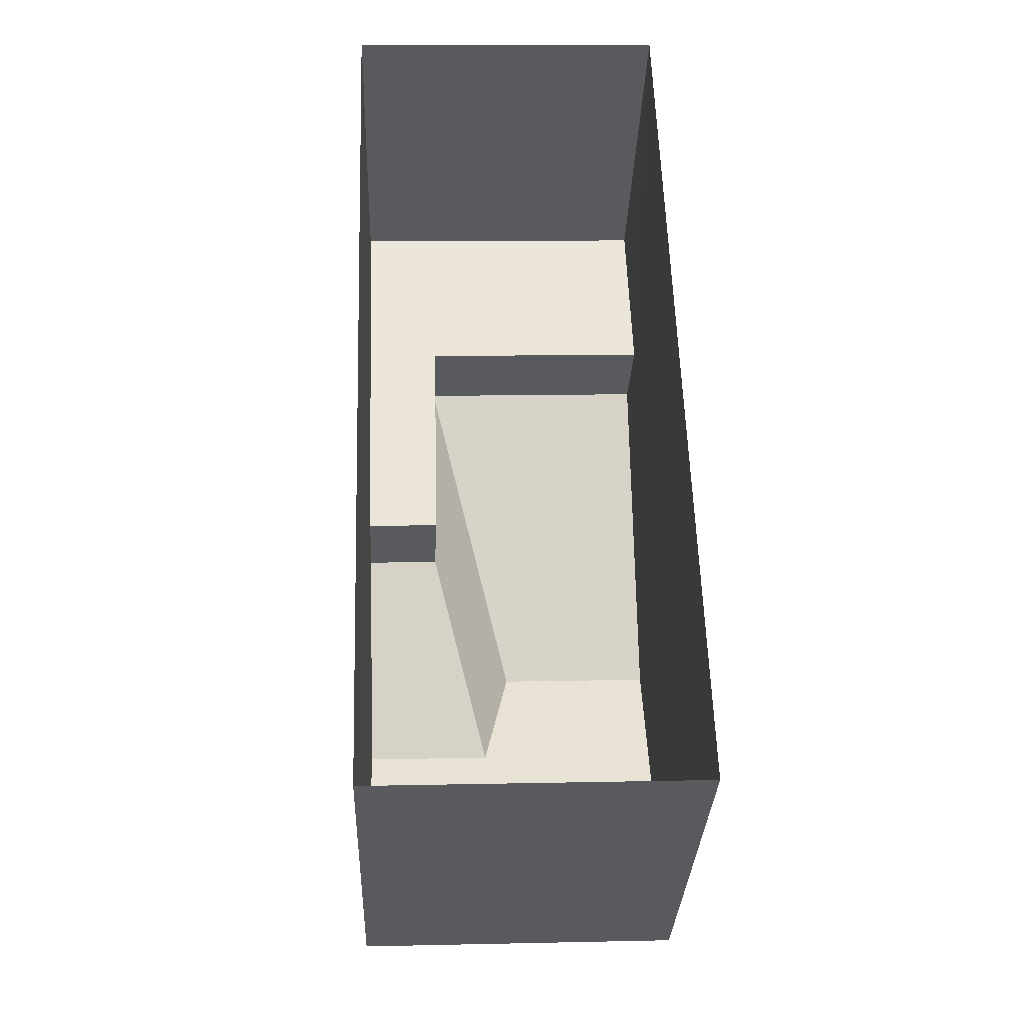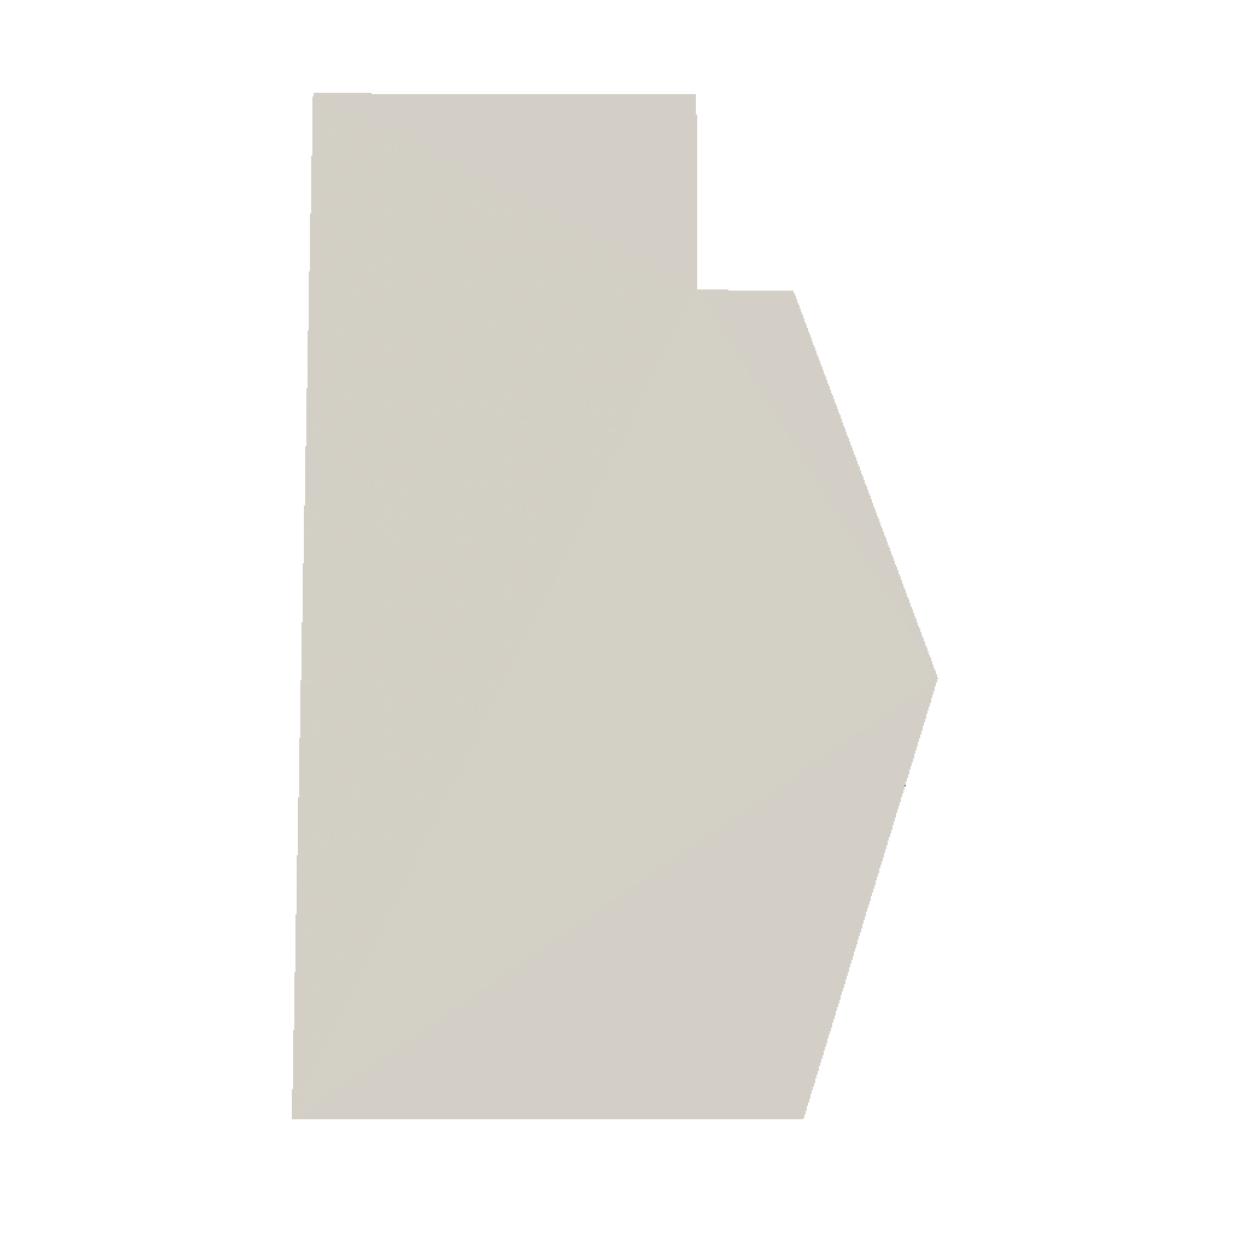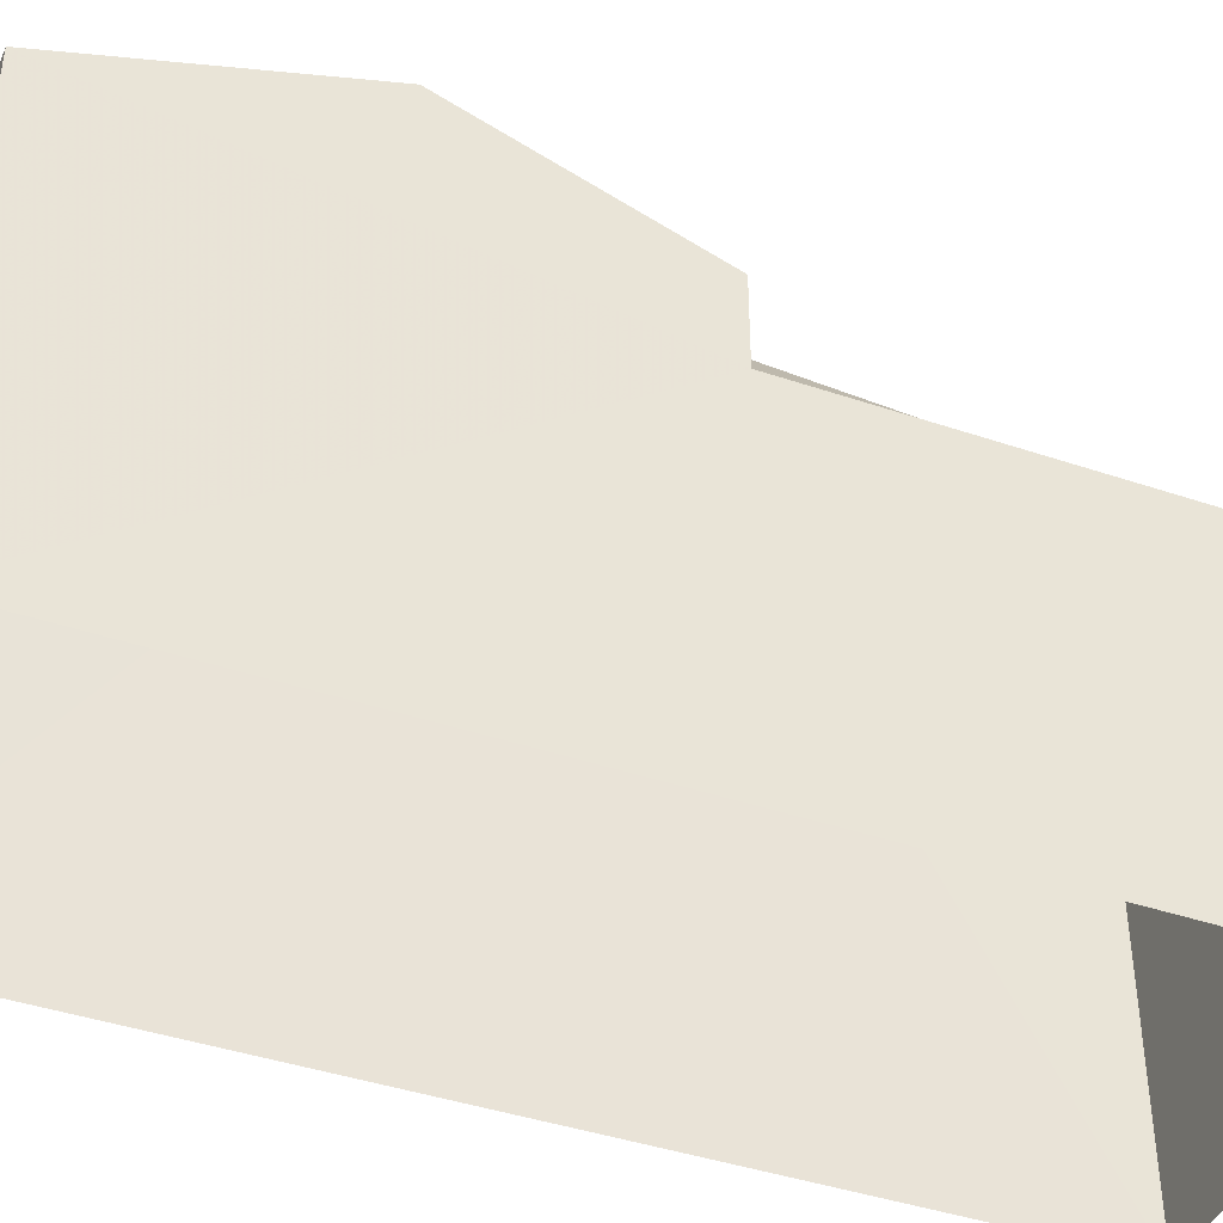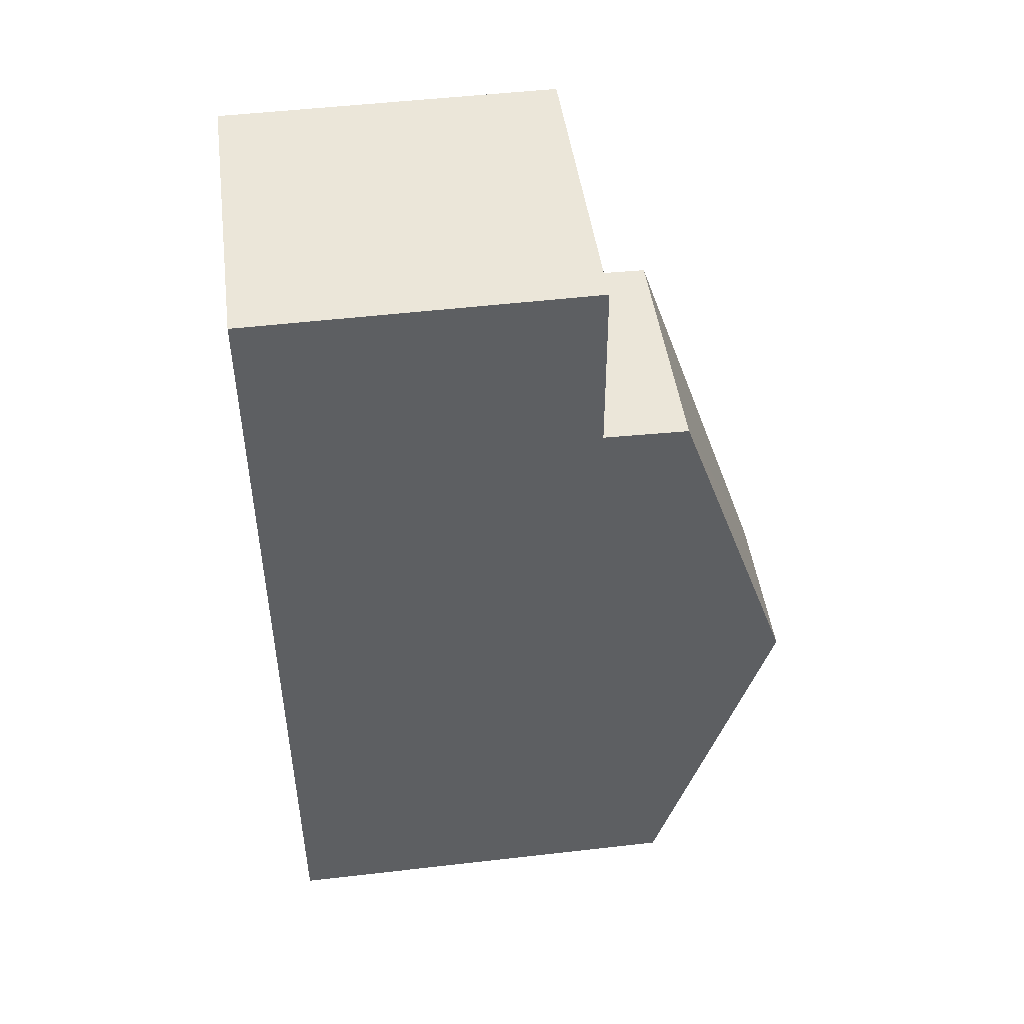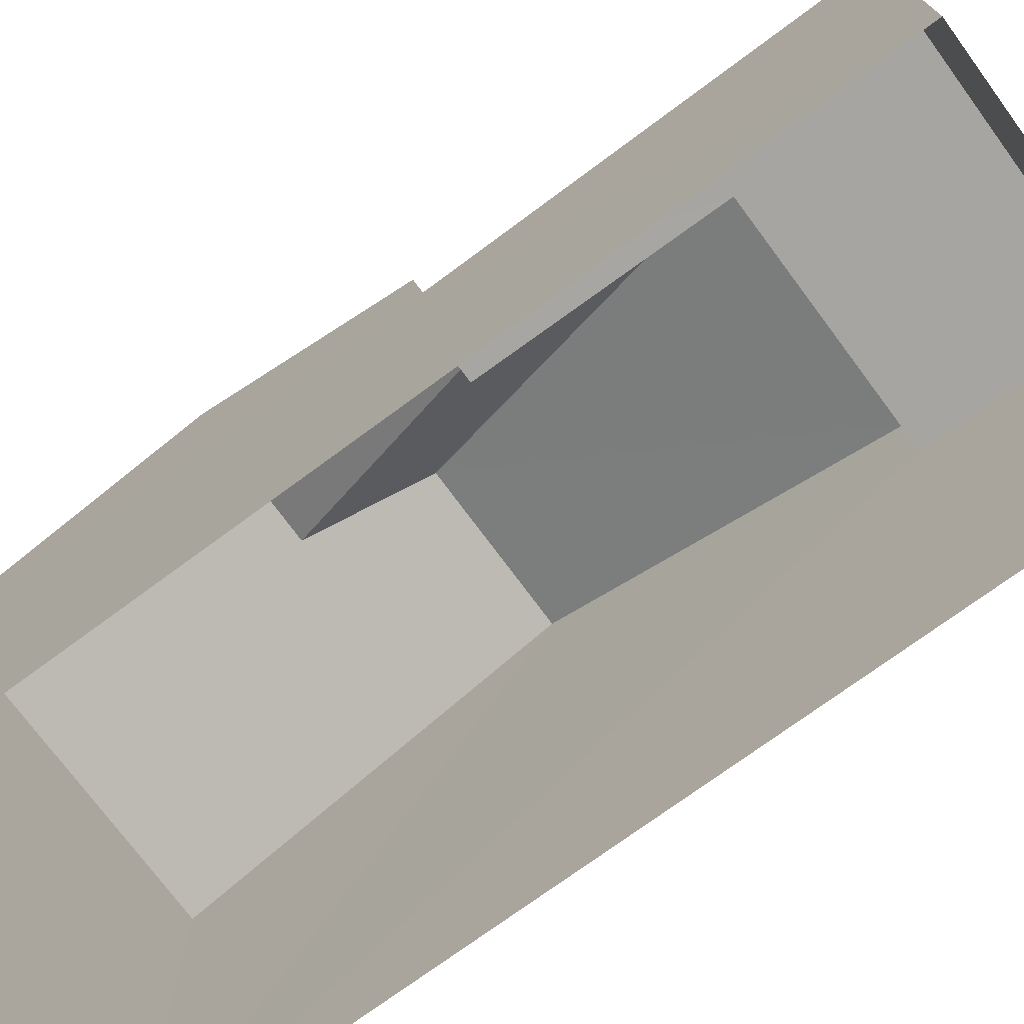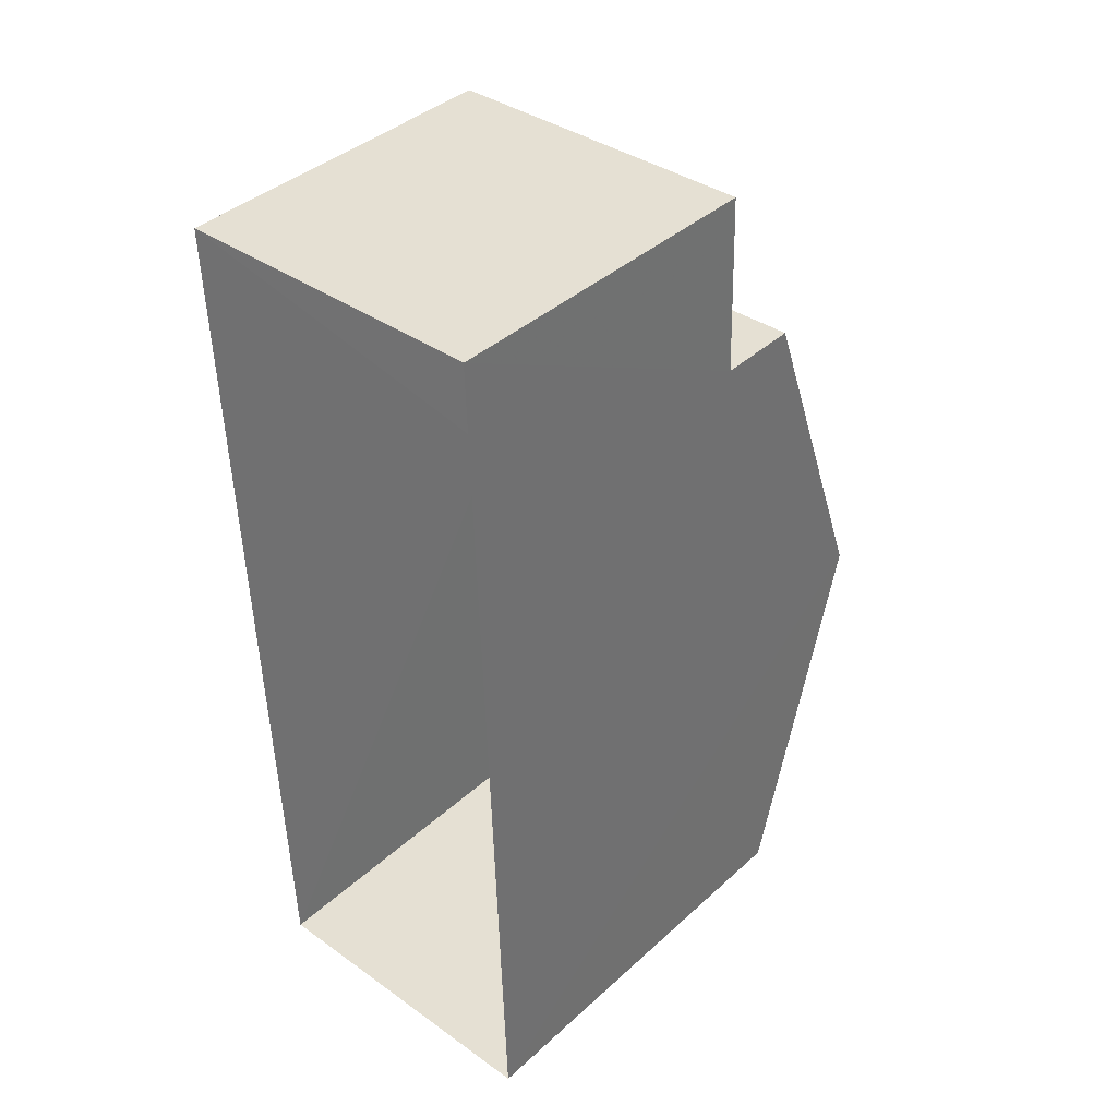
<metadata>
{"format":"obj","ext":"obj","renderer":"f3d","projection":"perspective","resolution":1024,"background":"white","views":[{"elev":-31.5,"azim":178.1,"up":"+Y"},{"elev":-6.9,"azim":-90.7,"up":"+Y"},{"elev":-42.1,"azim":66.0,"up":"+Z"},{"elev":48.7,"azim":-97.6,"up":"+Y"},{"elev":-73.7,"azim":124.6,"up":"+Z"},{"elev":40.0,"azim":-137.9,"up":"+Y"}]}
</metadata>
<code>
v -3.725e+05 -1.038e+05 30.43
v -3.725e+05 -1.038e+05 30.43
v -3.725e+05 -1.038e+05 30.43
v -3.725e+05 -1.038e+05 30.43
v -3.725e+05 -1.038e+05 37.98
v -3.725e+05 -1.038e+05 36.76
v -3.725e+05 -1.038e+05 36.76
v -3.725e+05 -1.038e+05 37.98
v -3.725e+05 -1.038e+05 35.51
v -3.725e+05 -1.038e+05 35.51
v -3.725e+05 -1.038e+05 35.51
v -3.725e+05 -1.038e+05 35.51
v -3.725e+05 -1.038e+05 35.51
v -3.725e+05 -1.038e+05 35.51
v -3.725e+05 -1.038e+05 38.55
v -3.725e+05 -1.038e+05 36.76
v -3.725e+05 -1.038e+05 36.76
v -3.725e+05 -1.038e+05 38.55
v -3.725e+05 -1.038e+05 36.76
v -3.725e+05 -1.038e+05 36.76
f 1 2 3
f 4 1 3
f 5 6 7
f 8 5 7
f 9 10 11
f 11 10 12
f 9 13 10
f 12 10 14
f 15 16 17
f 18 15 17
f 19 8 20
f 20 8 18
f 19 5 8
f 18 8 15
f 7 16 15
f 8 7 15
f 20 18 1
f 18 17 13
f 1 13 2
f 2 13 9
f 1 18 13
f 11 3 2
f 9 11 2
f 5 19 12
f 19 4 12
f 6 5 12
f 12 3 11
f 12 4 3
f 13 17 16
f 10 13 16
f 19 1 4
f 19 20 1
f 10 16 7
f 14 10 7
f 12 7 6
f 12 14 7

</code>
